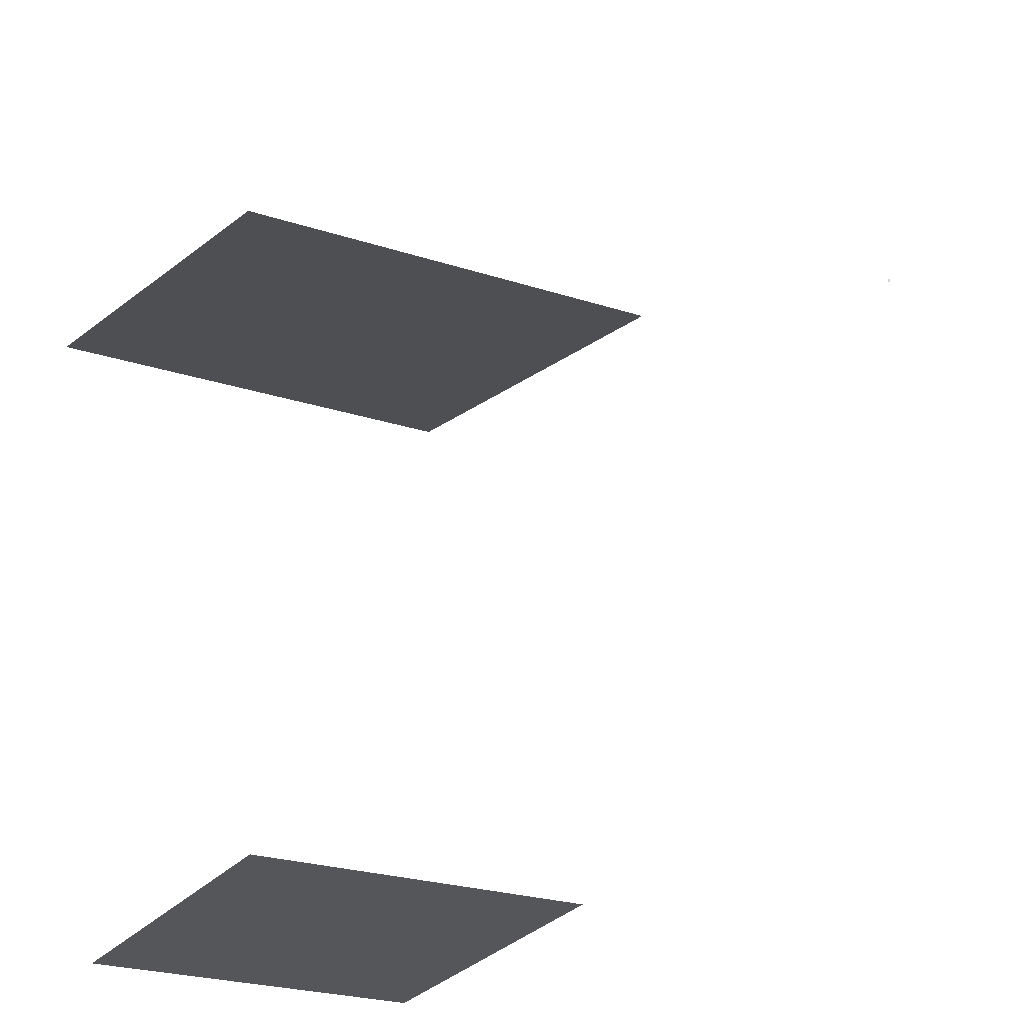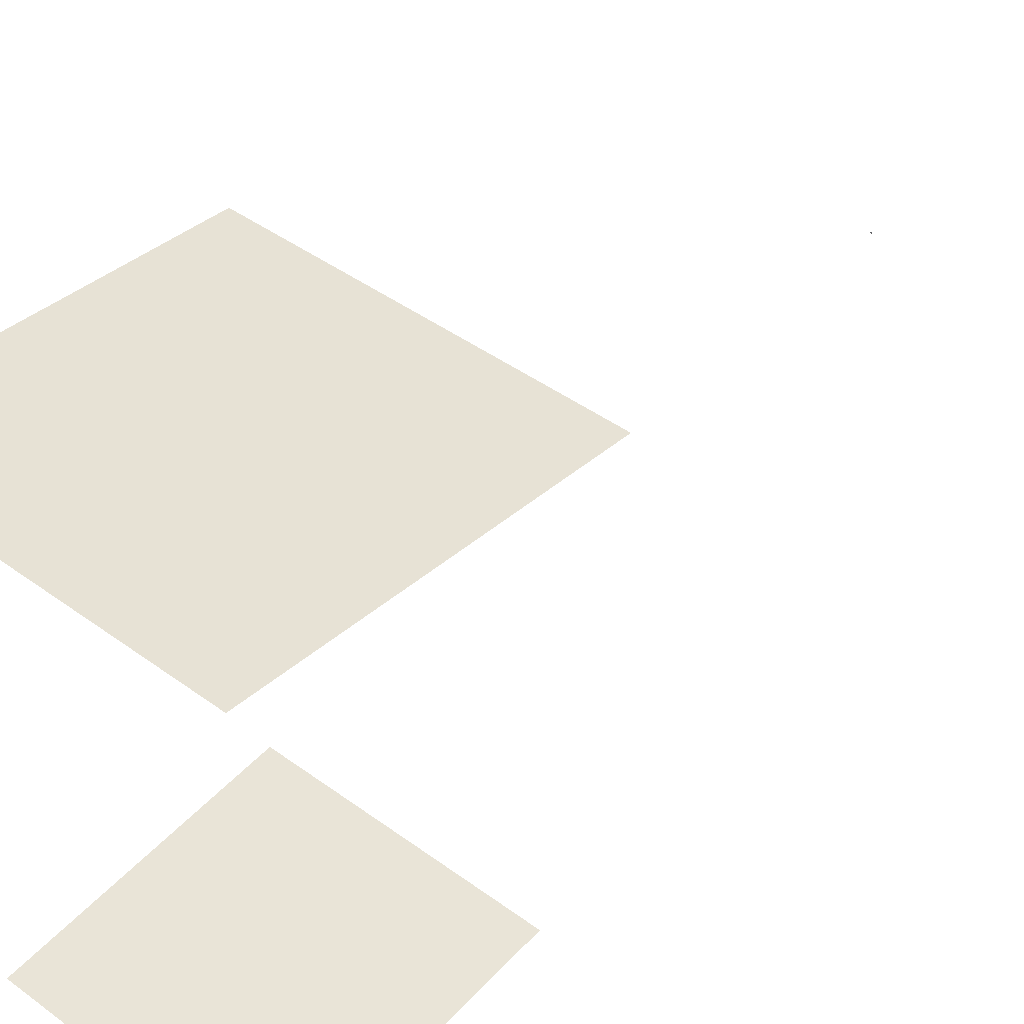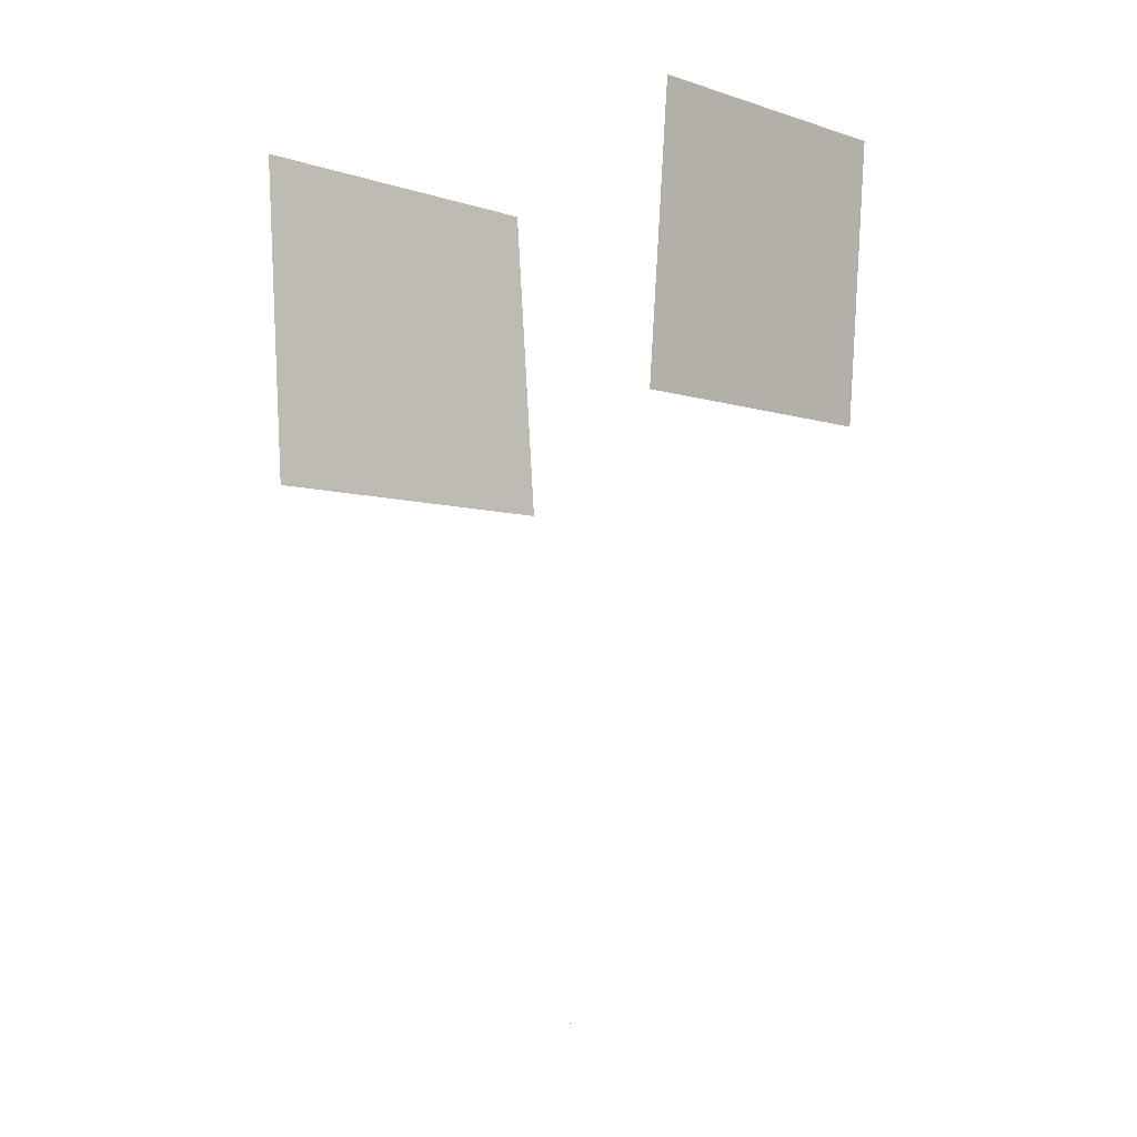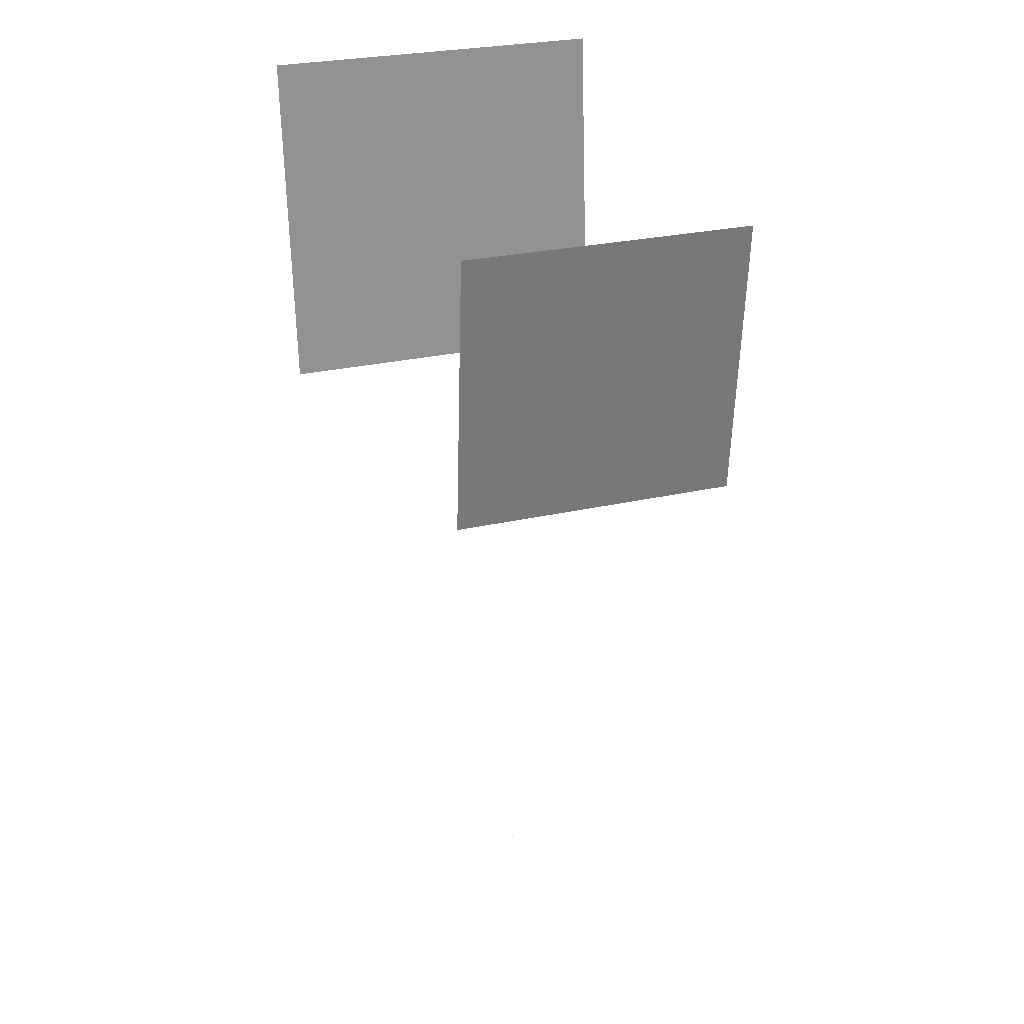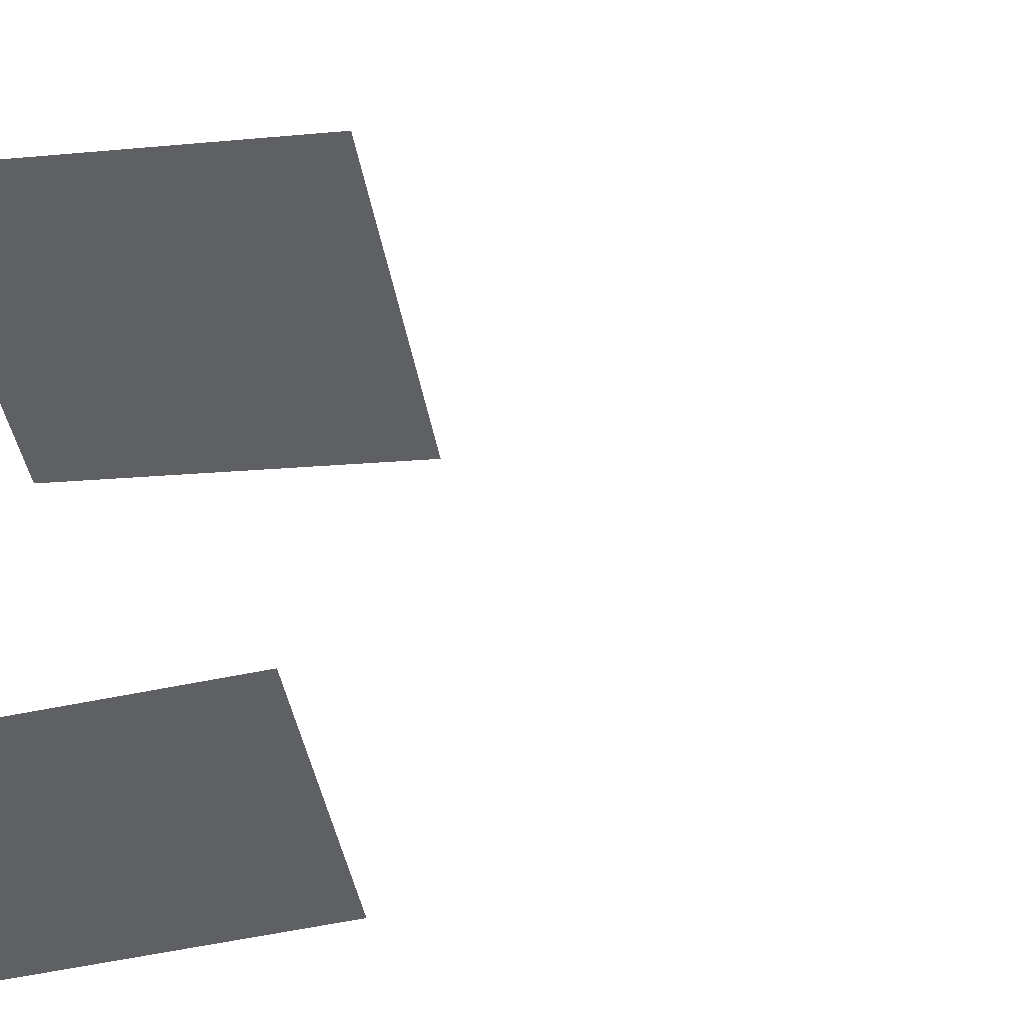
<metadata>
{"format":"obj","ext":"obj","renderer":"f3d","projection":"perspective","resolution":1024,"background":"white","views":[{"elev":-21.9,"azim":149.1,"up":"+Y"},{"elev":42.9,"azim":41.0,"up":"+Y"},{"elev":-6.0,"azim":-44.1,"up":"+Z"},{"elev":28.1,"azim":-19.0,"up":"+Z"},{"elev":-43.2,"azim":99.8,"up":"+Y"}]}
</metadata>
<code>
o MeshBin_5_0_GeomSubset_2
v -0.0005 -0.002093 -0.3654
v 0.0005 -0.002093 -0.3654
v -0.0005 -0.001093 -0.3654
v 0.0005 -0.001093 -0.3654
v -0.0005 -0.002093 -0.3654
v 0.0005 -0.002093 -0.3654
v -0.0005 -0.001093 -0.3654
v 0.0005 -0.001093 -0.3654
v -0.0005 -0.002093 -0.3654
v 0.0005 -0.002093 -0.3654
v -0.0005 -0.001093 -0.3654
v 0.0005 -0.001093 -0.3654
v -0.2083 0.05985 0.1824
v -0.1772 0.05985 0.1908
v -0.2083 0.05985 0.2177
v -0.1772 0.05985 0.2177
v -0.2083 0.06751 0.2177
v -0.1772 0.06751 0.2177
v -0.2083 0.06751 0.1824
v -0.1772 0.06751 0.1908
v -0.2083 -0.0679 0.1824
v -0.1772 -0.0679 0.1908
v -0.2083 -0.0679 0.2177
v -0.1772 -0.0679 0.2177
v -0.2083 -0.06024 0.2177
v -0.1772 -0.06024 0.2177
v -0.2083 -0.06024 0.1824
v -0.1772 -0.06024 0.1908
v -0.1207 -0.1119 -0.2333
v -0.1395 -0.09693 -0.2333
v -0.1521 -0.07445 -0.2333
v -0.1565 -0.04795 -0.2333
v -0.1498 -0.04637 -0.2459
v -0.1359 -0.04532 -0.2563
v -0.1168 -0.04495 -0.2632
v -0.09482 -0.04528 -0.2655
v -0.09467 -0.07132 -0.2631
v -0.09531 -0.09385 -0.2562
v -0.09663 -0.1099 -0.2458
v -0.09846 -0.1172 -0.2332
v -0.1521 0.07127 -0.2333
v -0.1395 0.09374 -0.2332
v -0.1207 0.1088 -0.2332
v -0.09846 0.114 -0.2332
v -0.09639 0.1066 -0.2457
v -0.09486 0.09041 -0.2562
v -0.09408 0.06761 -0.2631
v -0.09415 0.04129 -0.2655
v -0.1164 0.04106 -0.2631
v -0.1357 0.04163 -0.2563
v -0.1497 0.04292 -0.2459
v -0.1565 0.04476 -0.2333
v -0.1349 0.1507 0.2151
v -0.1585 0.1455 0.2151
v -0.1785 0.1305 0.2151
v -0.1919 0.1082 0.2151
v -0.1965 0.08182 0.2151
v -0.1921 -0.1115 0.2151
v -0.1795 -0.134 0.2151
v -0.1607 -0.149 0.2151
v -0.1385 -0.1542 0.2151
v -0.1965 -0.085 0.2151
v -0.1167 -0.1065 -0.2446
v -0.1359 -0.09318 -0.243
v -0.147 -0.07026 -0.2447
v -0.1342 -0.06548 -0.2553
v -0.1146 -0.06858 -0.2615
v -0.1122 -0.09168 -0.2552
v -0.1289 -0.08525 -0.2521
v -0.1469 0.0669 -0.2447
v -0.1358 0.08991 -0.2429
v -0.1165 0.1032 -0.2445
v -0.1119 0.08825 -0.2552
v -0.1142 0.06492 -0.2615
v -0.1339 0.06193 -0.2553
v -0.1287 0.08184 -0.2521
v -0.1413 -0.139 0.2544
v -0.1385 0.1361 0.2544
v -0.185 0.08375 0.2544
v -0.185 -0.08703 0.2544
v -0.157 0.1342 0.2544
v -0.1737 0.1233 0.2544
v -0.1834 0.1044 0.2544
v -0.1834 -0.1078 0.2544
v -0.1742 -0.1267 0.2544
v -0.1585 -0.1372 0.2544
v -0.1374 -0.1274 0.249
v -0.1347 0.1245 0.249
v -0.1799 0.07657 0.249
v -0.1798 -0.07981 0.249
v -0.1526 0.1228 0.249
v -0.1689 0.1128 0.249
v -0.1783 0.09543 0.249
v -0.1783 -0.09886 0.249
v -0.1694 -0.1161 0.249
v -0.1541 -0.1257 0.249
v -0.134 -0.1179 0.239
v -0.1314 0.115 0.239
v -0.1745 0.07136 0.239
v -0.1745 -0.07452 0.239
v -0.1489 0.1132 0.239
v -0.1642 0.1044 0.239
v -0.1728 0.08902 0.239
v -0.1729 -0.09231 0.239
v -0.1648 -0.1076 0.239
v -0.1505 -0.1161 0.239
v -0.1028 -0.09079 -0.2229
v -0.1008 0.08789 -0.2225
v -0.1339 0.05442 -0.2225
v -0.1339 -0.05752 -0.2226
v -0.1143 0.08656 -0.2219
v -0.126 0.0798 -0.2216
v -0.1326 0.06797 -0.2219
v -0.1326 -0.07117 -0.222
v -0.1264 -0.08292 -0.2218
v -0.1155 -0.08944 -0.2222
v -0.1428 -0.1672 0.239
v -0.1398 -0.1716 0.2151
v -0.1361 0.1681 0.2151
v -0.136 0.1638 0.239
v -0.209 0.08114 0.239
v -0.2111 0.08351 0.2151
v -0.2111 -0.08657 0.2151
v -0.2079 -0.08521 0.239
v -0.1637 0.1622 0.2151
v -0.1617 0.1602 0.239
v -0.1888 0.1437 0.2151
v -0.1885 0.1428 0.239
v -0.2057 0.1151 0.2151
v -0.2058 0.1119 0.239
v -0.206 -0.1181 0.2151
v -0.2047 -0.1149 0.239
v -0.1902 -0.1467 0.2151
v -0.1896 -0.146 0.239
v -0.1661 -0.1656 0.2151
v -0.1636 -0.1651 0.239
v -0.1419 -0.1507 0.2544
v -0.1391 0.1481 0.2544
v -0.1951 -0.08782 0.2544
v -0.1952 0.0846 0.2544
v -0.1604 0.1463 0.2544
v -0.1814 0.133 0.2544
v -0.1935 0.1089 0.2544
v -0.1934 -0.1121 0.2544
v -0.182 -0.136 0.2544
v -0.162 -0.149 0.2544
v 0 -0.0908 -0.2228
v 0 -0.1179 0.239
v 0 -0.1274 0.249
v 0 -0.1391 0.2544
v 0 -0.1508 0.2544
v 0 -0.167 0.239
v 0 -0.1714 0.2151
v 0 -0.1541 0.2151
v 0 -0.1172 -0.2332
v 0 -0.1098 -0.2458
v 0 -0.09372 -0.2562
v 0 -0.07106 -0.2631
v 0 -0.04488 -0.2655
v 0 0.0417 -0.2655
v 0 0.06787 -0.263
v 0 0.09053 -0.2561
v 0 0.1066 -0.2457
v 0 0.114 -0.2331
v 0 0.1507 0.2151
v 0 0.1681 0.2151
v 0 0.1645 0.239
v 0 0.1481 0.2544
v 0 0.1361 0.2544
v 0 0.1245 0.249
v 0 0.115 0.239
v 0 0.0879 -0.2225
v 0 0.05442 -0.2225
v 0 -0.05752 -0.2226
v 0 0.0798 -0.2216
v 0 0.06797 -0.2219
v 0 -0.07117 -0.222
v 0 -0.08292 -0.2218
v -0.09977 0.0798 -0.2216
v -0.1002 0.06797 -0.2219
v -0.1011 0.05442 -0.2225
v -0.1022 -0.05752 -0.2226
v -0.1016 -0.07117 -0.222
v -0.1015 -0.08292 -0.2218
v 0.2083 0.05985 0.1824
v 0.1772 0.05985 0.1908
v 0.2083 0.05985 0.2177
v 0.1772 0.05985 0.2177
v 0.2083 0.06751 0.2177
v 0.1772 0.06751 0.2177
v 0.2083 0.06751 0.1824
v 0.1772 0.06751 0.1908
v 0.2083 -0.0679 0.1824
v 0.1772 -0.0679 0.1908
v 0.2083 -0.0679 0.2177
v 0.1772 -0.0679 0.2177
v 0.2083 -0.06024 0.2177
v 0.1772 -0.06024 0.2177
v 0.2083 -0.06024 0.1824
v 0.1772 -0.06024 0.1908
v 0.1207 -0.1119 -0.2333
v 0.1395 -0.09693 -0.2333
v 0.1521 -0.07445 -0.2333
v 0.1565 -0.04795 -0.2333
v 0.1498 -0.04637 -0.2459
v 0.1359 -0.04532 -0.2563
v 0.1168 -0.04495 -0.2632
v 0.09482 -0.04528 -0.2655
v 0.09467 -0.07132 -0.2631
v 0.09531 -0.09385 -0.2562
v 0.09663 -0.1099 -0.2458
v 0.09846 -0.1172 -0.2332
v 0.1521 0.07127 -0.2333
v 0.1395 0.09374 -0.2332
v 0.1207 0.1088 -0.2332
v 0.09846 0.114 -0.2332
v 0.09639 0.1066 -0.2457
v 0.09486 0.09041 -0.2562
v 0.09408 0.06761 -0.2631
v 0.09415 0.04129 -0.2655
v 0.1164 0.04106 -0.2631
v 0.1357 0.04163 -0.2563
v 0.1497 0.04292 -0.2459
v 0.1565 0.04476 -0.2333
v 0.1349 0.1507 0.2151
v 0.1585 0.1455 0.2151
v 0.1785 0.1305 0.2151
v 0.1919 0.1082 0.2151
v 0.1965 0.08182 0.2151
v 0.1921 -0.1115 0.2151
v 0.1795 -0.134 0.2151
v 0.1607 -0.149 0.2151
v 0.1385 -0.1542 0.2151
v 0.1965 -0.085 0.2151
v 0.1167 -0.1065 -0.2446
v 0.1359 -0.09318 -0.243
v 0.147 -0.07026 -0.2447
v 0.1342 -0.06548 -0.2553
v 0.1146 -0.06858 -0.2615
v 0.1122 -0.09168 -0.2552
v 0.1289 -0.08525 -0.2521
v 0.1469 0.0669 -0.2447
v 0.1358 0.08991 -0.2429
v 0.1165 0.1032 -0.2445
v 0.1119 0.08825 -0.2552
v 0.1142 0.06492 -0.2615
v 0.1339 0.06193 -0.2553
v 0.1287 0.08184 -0.2521
v 0.1413 -0.139 0.2544
v 0.1385 0.1361 0.2544
v 0.185 0.08375 0.2544
v 0.185 -0.08703 0.2544
v 0.157 0.1342 0.2544
v 0.1737 0.1233 0.2544
v 0.1834 0.1044 0.2544
v 0.1834 -0.1078 0.2544
v 0.1742 -0.1267 0.2544
v 0.1585 -0.1372 0.2544
v 0.1374 -0.1274 0.249
v 0.1347 0.1245 0.249
v 0.1799 0.07657 0.249
v 0.1798 -0.07981 0.249
v 0.1526 0.1228 0.249
v 0.1689 0.1128 0.249
v 0.1783 0.09543 0.249
v 0.1783 -0.09886 0.249
v 0.1694 -0.1161 0.249
v 0.1541 -0.1257 0.249
v 0.134 -0.1179 0.239
v 0.1314 0.115 0.239
v 0.1745 0.07136 0.239
v 0.1745 -0.07452 0.239
v 0.1489 0.1132 0.239
v 0.1642 0.1044 0.239
v 0.1728 0.08902 0.239
v 0.1729 -0.09231 0.239
v 0.1648 -0.1076 0.239
v 0.1505 -0.1161 0.239
v 0.1028 -0.09079 -0.2229
v 0.1008 0.08789 -0.2225
v 0.1339 0.05442 -0.2225
v 0.1339 -0.05752 -0.2226
v 0.1143 0.08656 -0.2219
v 0.126 0.0798 -0.2216
v 0.1326 0.06797 -0.2219
v 0.1326 -0.07117 -0.222
v 0.1264 -0.08292 -0.2218
v 0.1155 -0.08944 -0.2222
v 0.1428 -0.1672 0.239
v 0.1398 -0.1716 0.2151
v 0.1361 0.1681 0.2151
v 0.136 0.1638 0.239
v 0.209 0.08114 0.239
v 0.2111 0.08351 0.2151
v 0.2111 -0.08657 0.2151
v 0.2079 -0.08521 0.239
v 0.1637 0.1622 0.2151
v 0.1617 0.1602 0.239
v 0.1888 0.1437 0.2151
v 0.1885 0.1428 0.239
v 0.2057 0.1151 0.2151
v 0.2058 0.1119 0.239
v 0.206 -0.1181 0.2151
v 0.2047 -0.1149 0.239
v 0.1902 -0.1467 0.2151
v 0.1896 -0.146 0.239
v 0.1661 -0.1656 0.2151
v 0.1636 -0.1651 0.239
v 0.1419 -0.1507 0.2544
v 0.1391 0.1481 0.2544
v 0.1951 -0.08782 0.2544
v 0.1952 0.0846 0.2544
v 0.1604 0.1463 0.2544
v 0.1814 0.133 0.2544
v 0.1935 0.1089 0.2544
v 0.1934 -0.1121 0.2544
v 0.182 -0.136 0.2544
v 0.162 -0.149 0.2544
v 0.09977 0.0798 -0.2216
v 0.1002 0.06797 -0.2219
v 0.1011 0.05442 -0.2225
v 0.1022 -0.05752 -0.2226
v 0.1016 -0.07117 -0.222
v 0.1015 -0.08292 -0.2218
v -0.07501 -0.1328 -0.05657
v 0.07501 -0.1328 -0.05657
v -0.07501 -0.1451 0.09294
v 0.07501 -0.1451 0.09294
v 0.09556 0.1285 -0.07705
v -0.09556 0.1285 -0.07705
v 0.09556 0.1442 0.1134
v -0.09556 0.1442 0.1134
f 9 10 12 11
f 325 326 328 327
f 329 330 332 331

</code>
